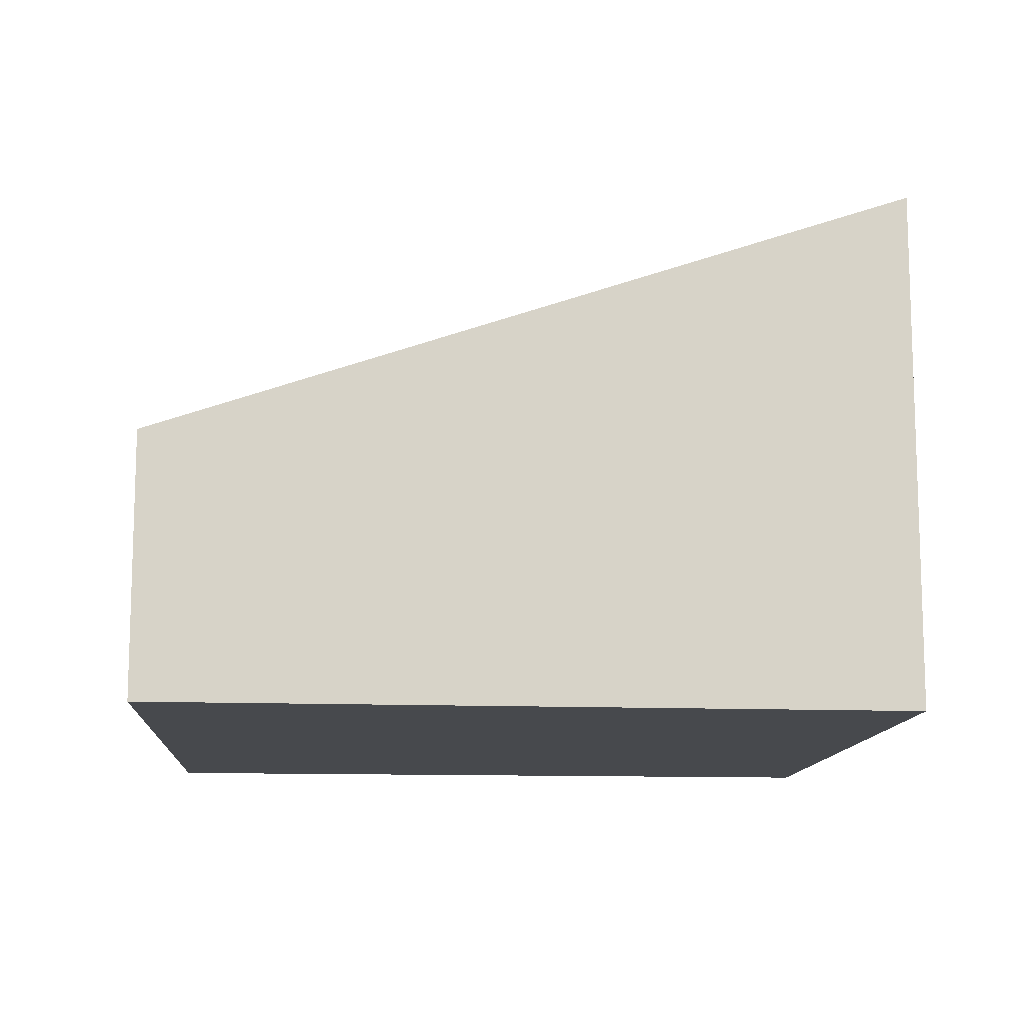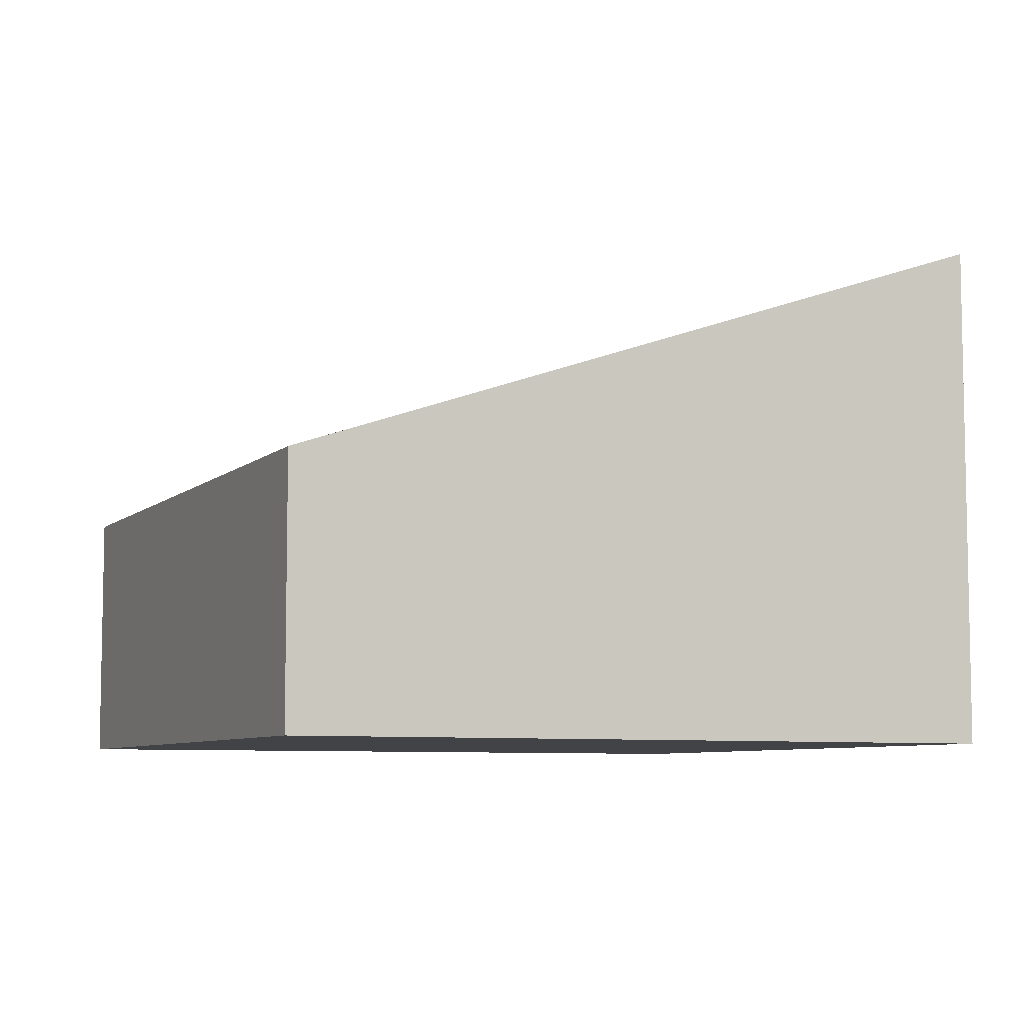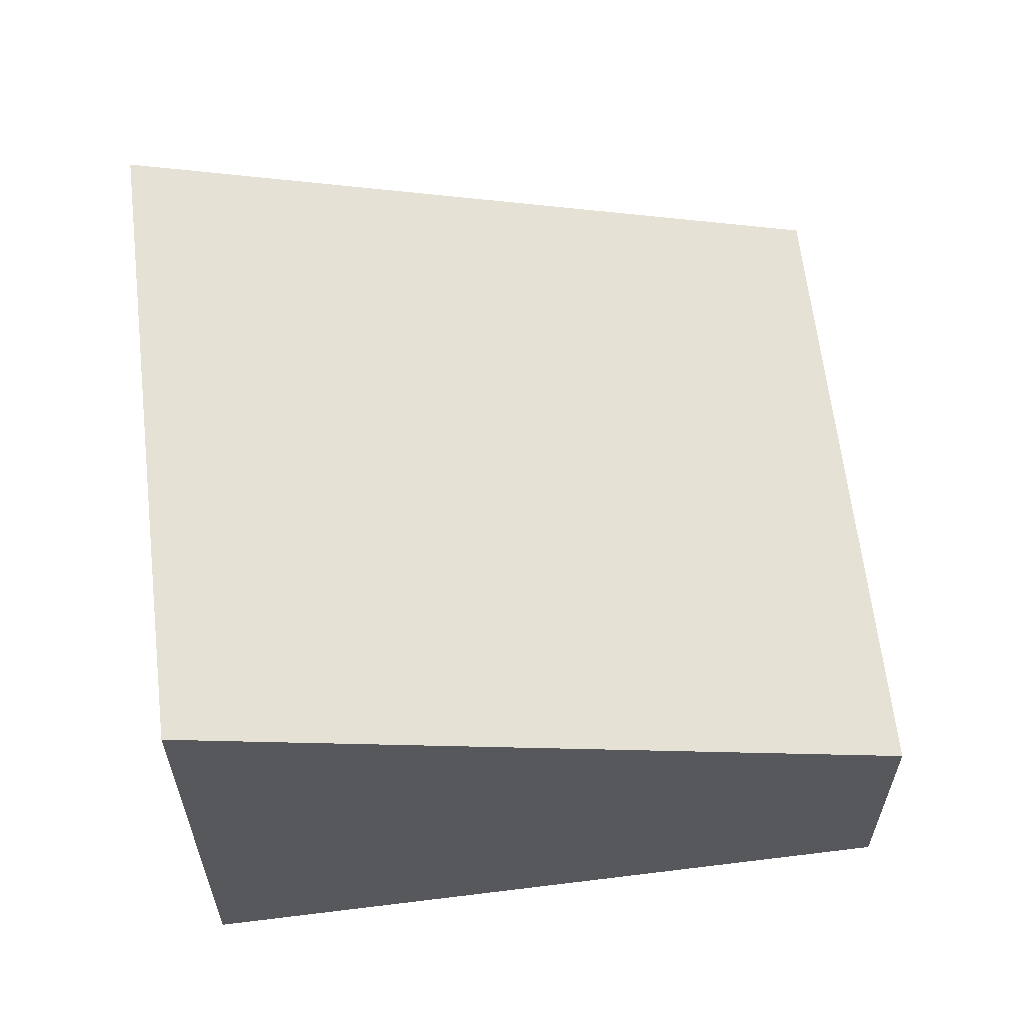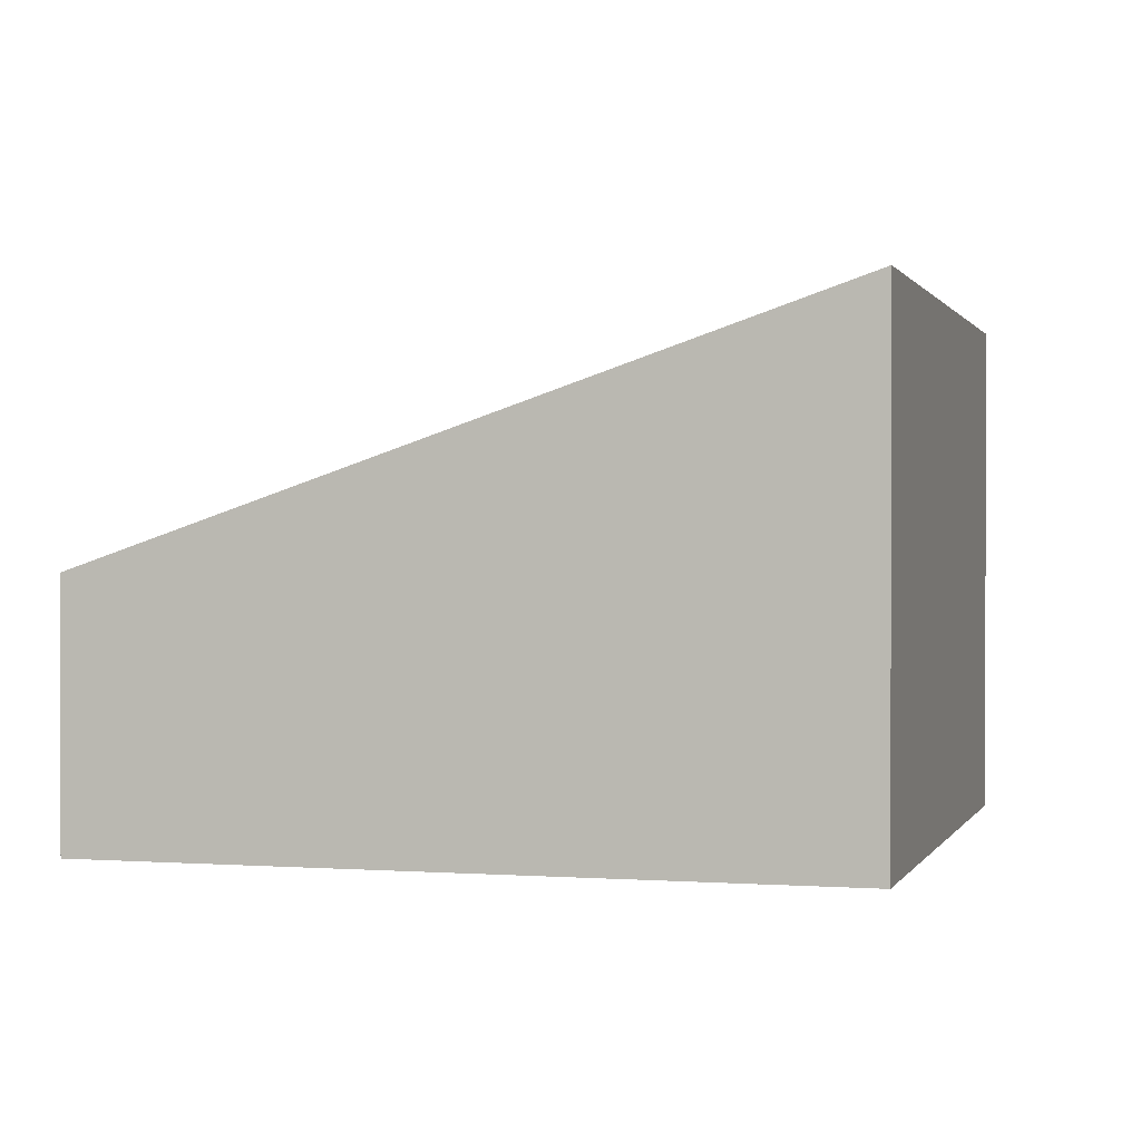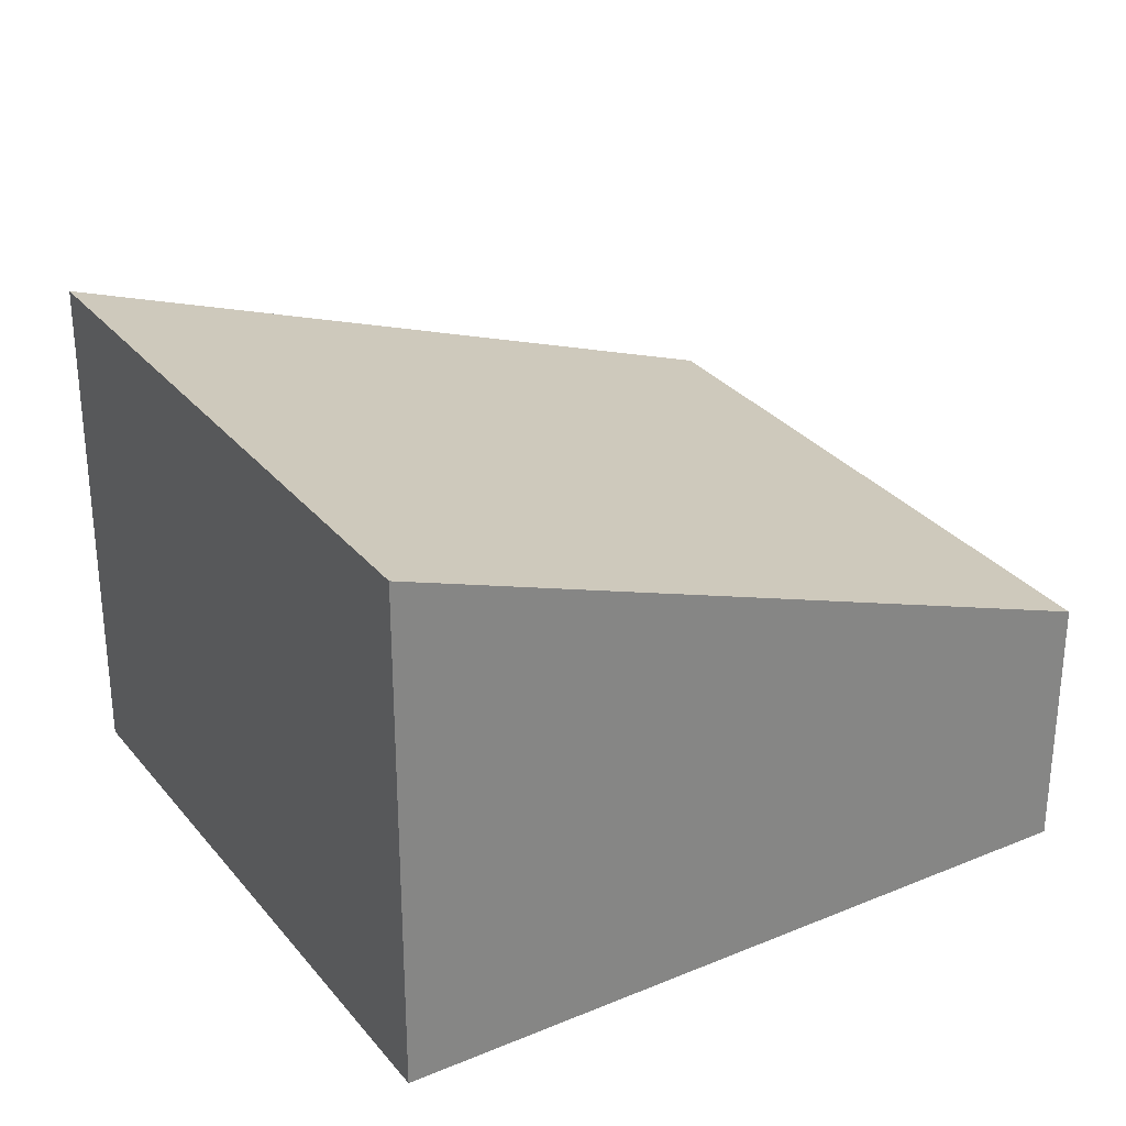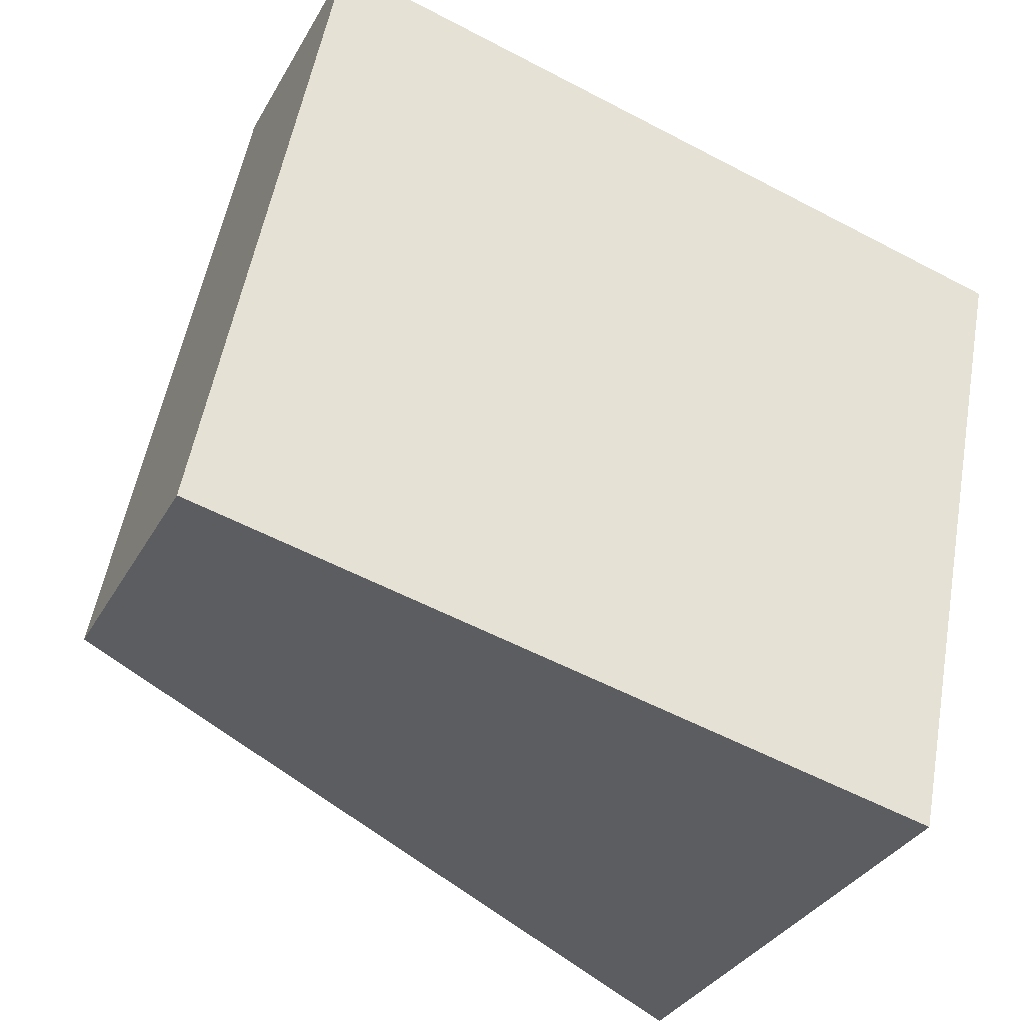
<metadata>
{"format":"obj","ext":"obj","renderer":"f3d","projection":"perspective","resolution":1024,"background":"white","views":[{"elev":-12.1,"azim":7.1,"up":"+Y"},{"elev":-7.1,"azim":-13.6,"up":"+Y"},{"elev":60.4,"azim":-175.4,"up":"+Y"},{"elev":0.8,"azim":27.7,"up":"+Y"},{"elev":29.0,"azim":160.3,"up":"+Y"},{"elev":-33.5,"azim":-25.4,"up":"+Z"}]}
</metadata>
<code>
v  0 1.575 9.644e-17
v  5.212 3.136 3.076
v  4.382 3.103 -0.917
v  0.744 1.575 4.071
v  5.212 -1.884e-16 3.076
v  4.382 5.615e-17 -0.917
v  0 0 0
v  0.744 -2.493e-16 4.071
g defaultobject
f 1 2 3
f 2 1 4
f 5 3 2
f 3 5 6
f 6 1 3
f 1 6 7
f 7 4 1
f 4 7 8
f 4 5 2
f 5 4 8
f 5 7 6
f 7 5 8

</code>
